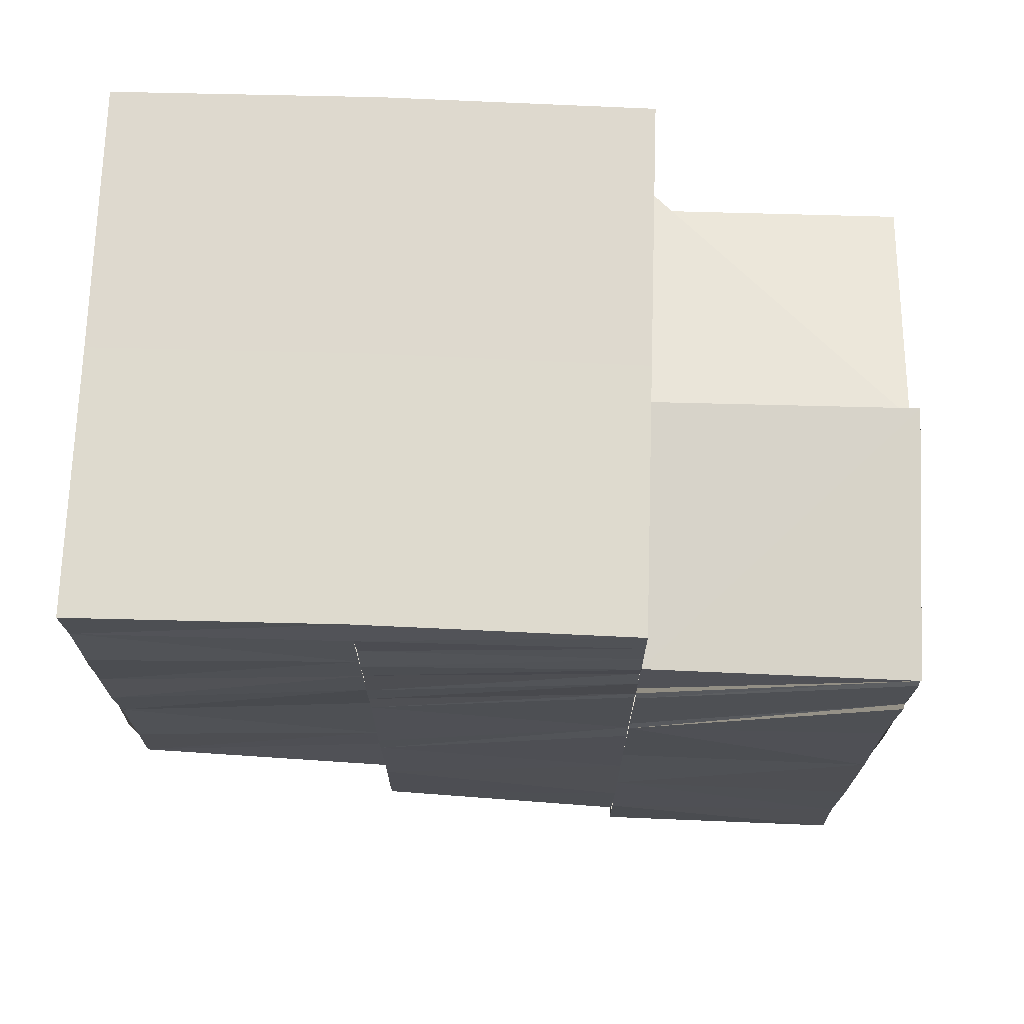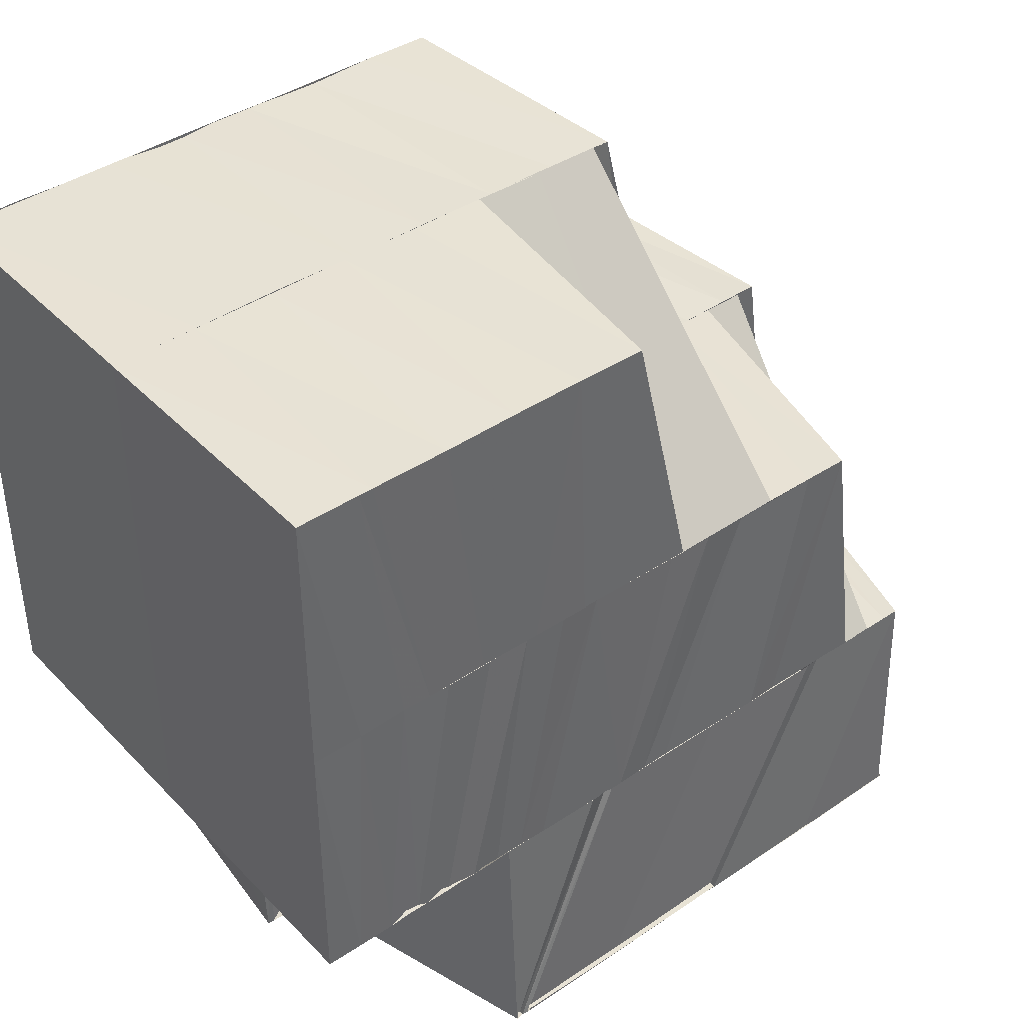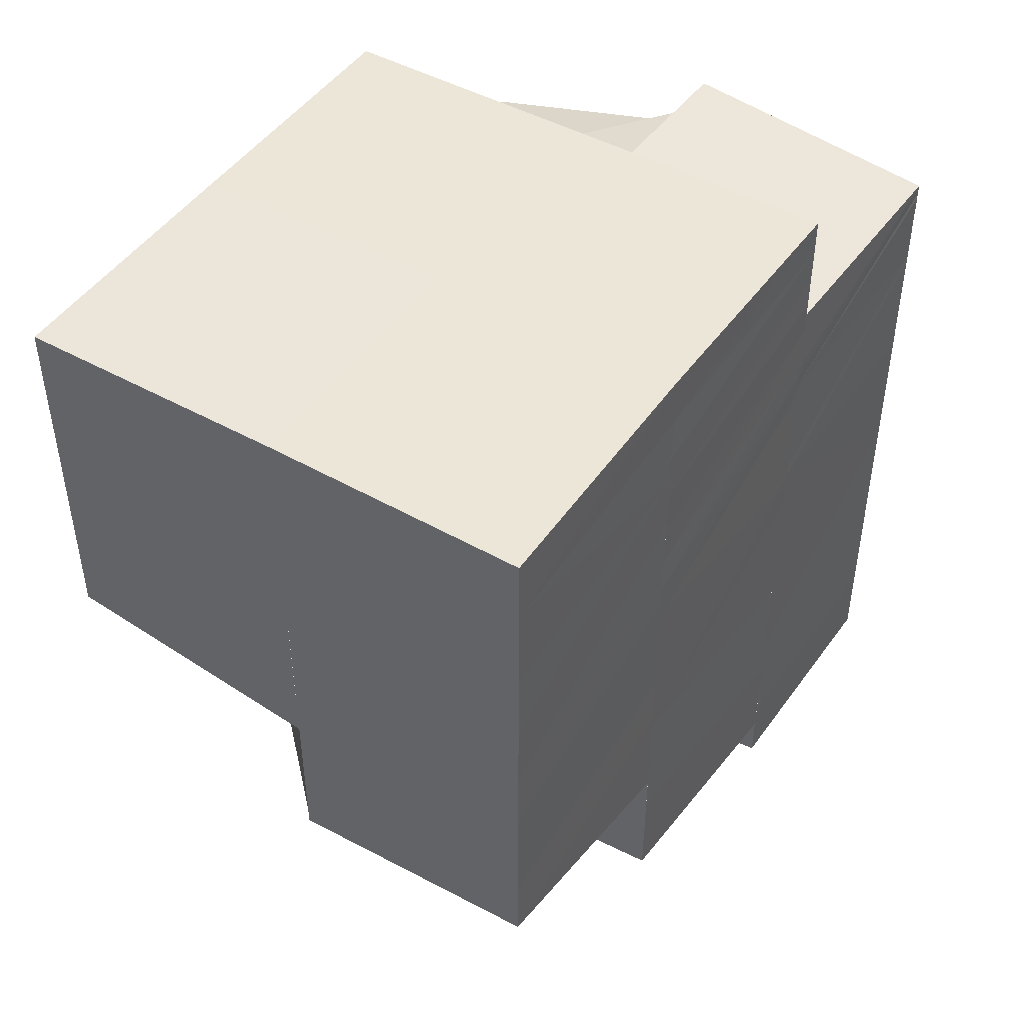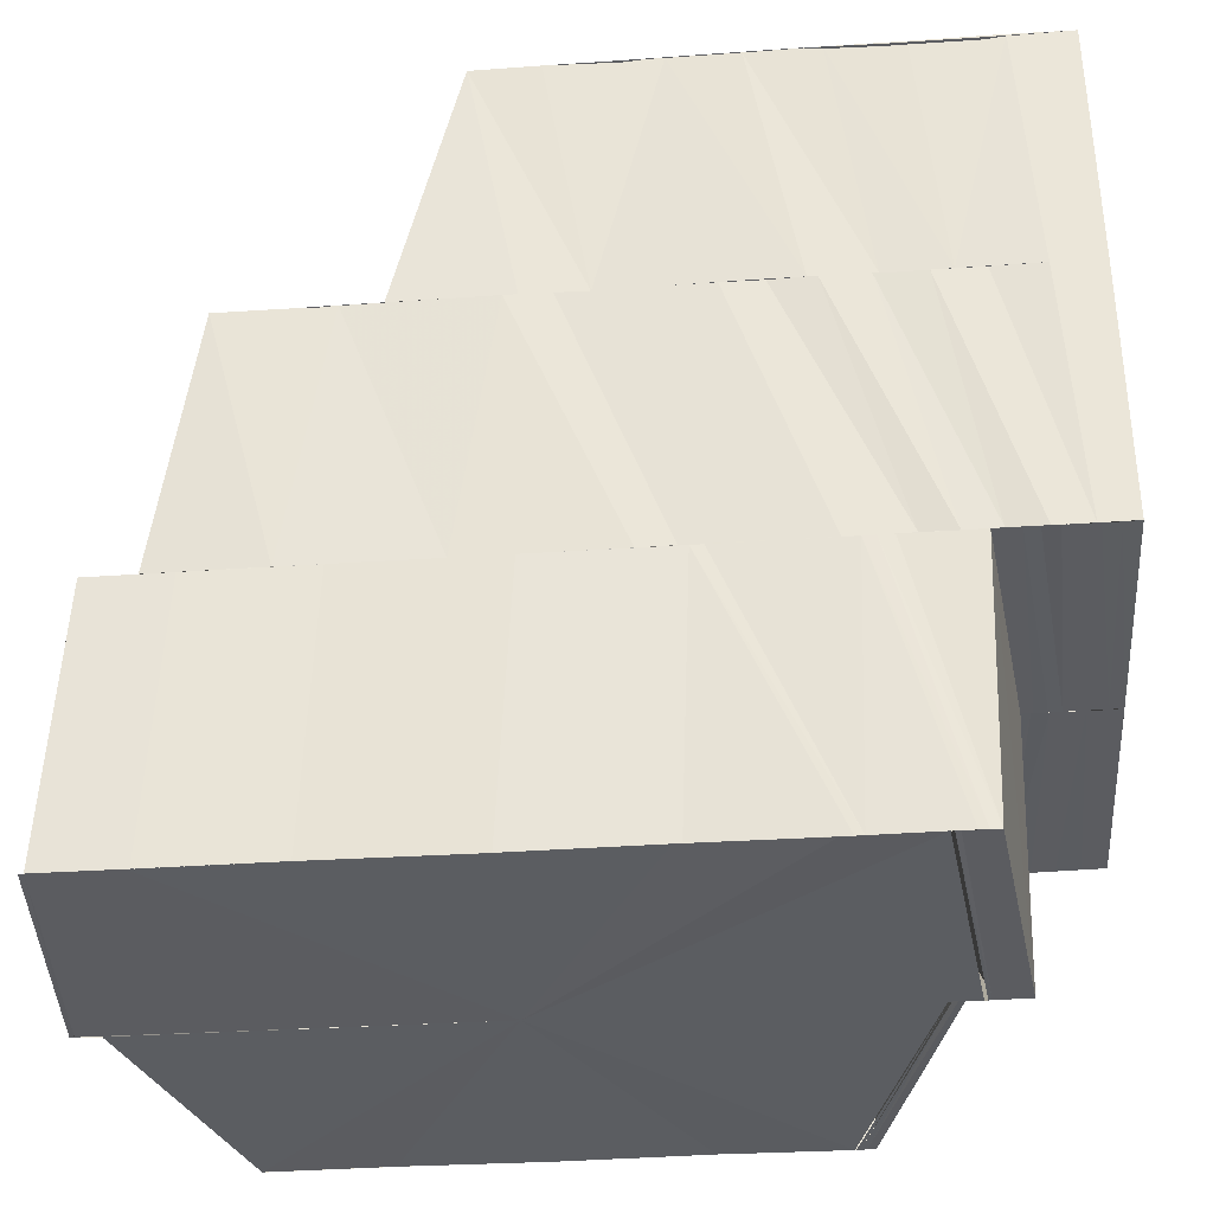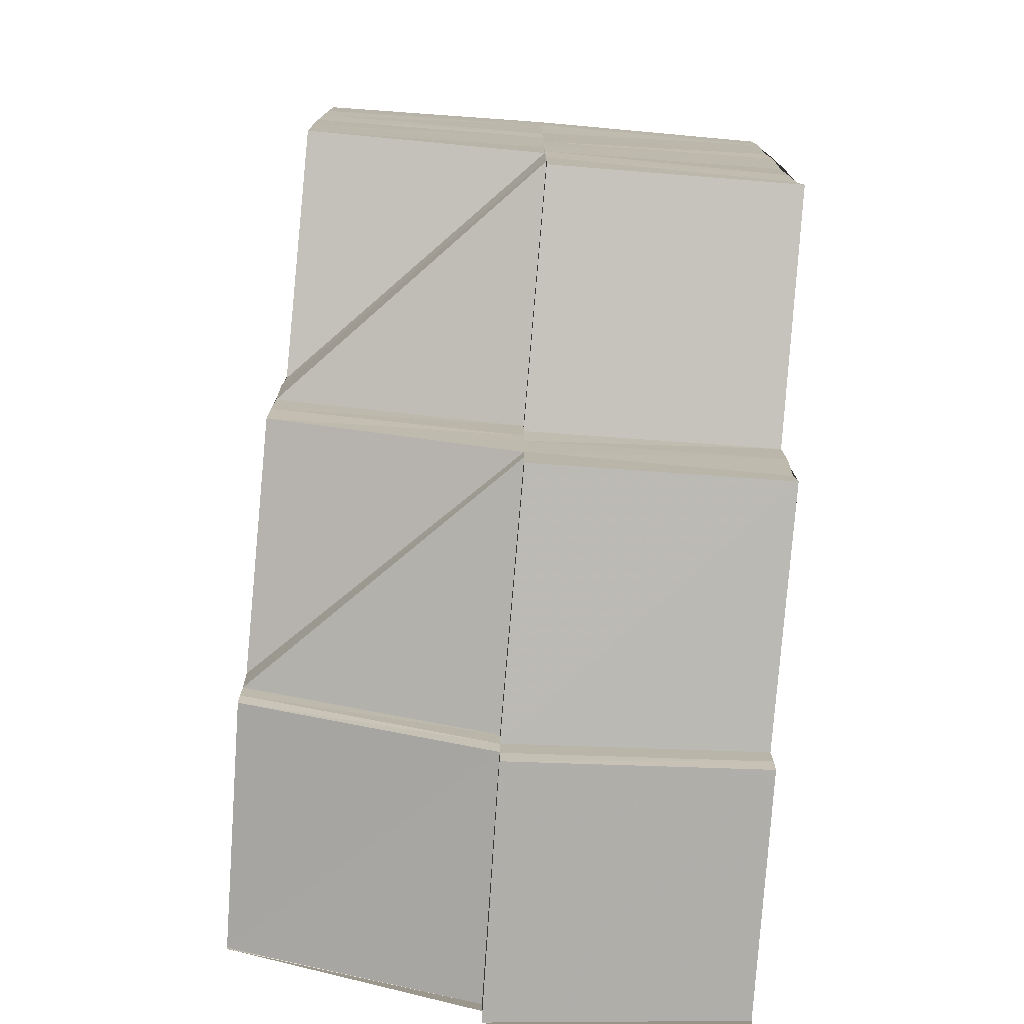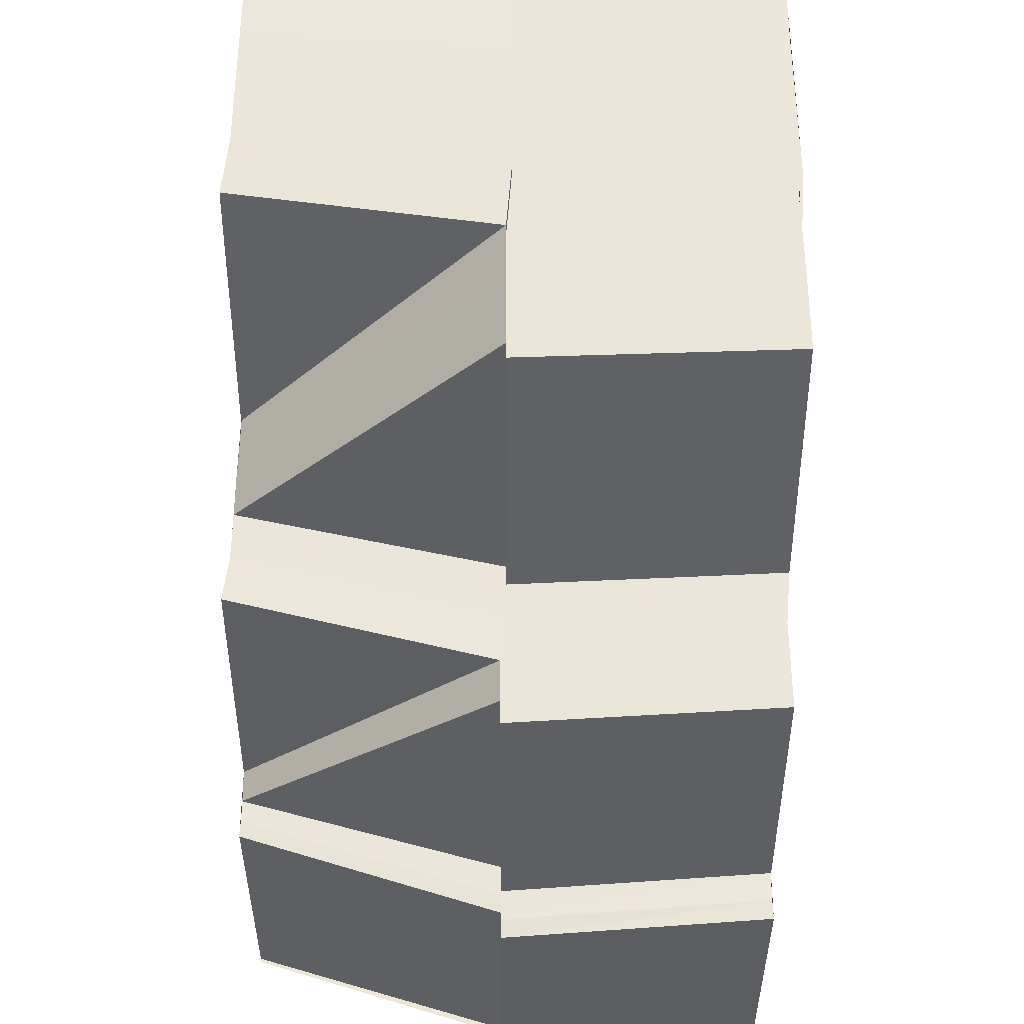
<metadata>
{"format":"obj","ext":"obj","renderer":"f3d","projection":"perspective","resolution":1024,"background":"white","views":[{"elev":71.2,"azim":-87.9,"up":"+Z"},{"elev":40.8,"azim":50.6,"up":"+Y"},{"elev":46.4,"azim":-147.3,"up":"+Z"},{"elev":-35.1,"azim":-84.8,"up":"+Y"},{"elev":-75.5,"azim":175.3,"up":"+Z"},{"elev":54.9,"azim":-178.9,"up":"+Y"}]}
</metadata>
<code>
o 8126
v 2174 1870 9.032
v 2174 1870 9.029
v 2174 1870 9.032
v 2174 1870 9.029
v 2174 1870 9.032
v 2174 1870 9.026
v 2174 1870 9.026
v 2174 1870 9.023
v 2174 1870 9.023
v 2174 1870 9.02
v 2174 1870 9.02
v 2174 1870 9.017
v 2174 1870 9.017
v 2174 1870 9.014
v 2174 1870 9.015
v 2174 1870 9.012
v 2174 1870 9.012
v 2174 1870 9.015
v 2174 1870 9.009
v 2174 1870 9.01
v 2174 1870 9.007
v 2174 1870 9.01
v 2174 1870 9.008
v 2174 1870 9.005
v 2174 1870 9.006
v 2174 1870 9.003
v 2174 1870 9.003
v 2174 1870 9.004
v 2174 1870 9.003
v 2174 1870 9.007
v 2174 1870 9.004
v 2174 1870 9.008
v 2174 1870 9.012
v 2174 1870 9.014
v 2174 1870 9.018
v 2174 1870 9.019
v 2174 1870 9.015
v 2174 1870 9.02
v 2174 1870 9.024
v 2174 1870 9.025
v 2174 1870 9.022
v 2174 1870 9.026
v 2174 1870 9.023
v 2174 1870 9.027
v 2174 1870 9.025
v 2174 1870 9.028
v 2174 1870 9.027
v 2174 1870 9.03
v 2174 1870 9.029
v 2174 1870 9.031
v 2174 1870 9.03
v 2174 1870 9.032
v 2174 1870 9.032
v 2174 1870 9.032
v 2174 1870 9.03
v 2174 1870 9.032
v 2174 1870 9.028
v 2174 1870 9.027
v 2174 1870 9.024
v 2174 1870 9.025
v 2174 1870 9.021
v 2174 1870 9.023
v 2174 1870 9.019
v 2174 1870 9.021
v 2174 1870 9.016
v 2174 1870 9.015
v 2174 1870 9.012
v 2174 1870 9.01
v 2174 1870 9.014
v 2174 1870 9.012
v 2174 1870 9.012
v 2174 1870 9.009
v 2174 1870 9.032
v 2174 1870 9.032
v 2174 1870 9.032
v 2174 1870 9.032
v 2174 1870 9.031
v 2174 1870 9.031
v 2174 1870 9.031
v 2174 1870 9.031
v 2174 1870 9.03
v 2174 1870 9.03
v 2174 1870 9.029
v 2174 1870 9.03
v 2174 1870 9.029
v 2174 1870 9.029
v 2174 1870 9.028
v 2174 1870 9.029
v 2174 1870 9.028
v 2174 1870 9.029
v 2174 1870 9.025
v 2174 1870 9.028
v 2174 1870 9.025
v 2174 1870 9.028
v 2174 1870 9.027
v 2174 1870 9.024
v 2174 1870 9.027
v 2174 1870 9.027
v 2174 1870 9.028
v 2174 1870 9.028
v 2174 1870 9.027
v 2174 1870 9.027
v 2174 1870 9.028
v 2174 1870 9.028
v 2174 1870 9.028
v 2174 1870 9.029
v 2174 1870 9.028
v 2174 1870 9.028
v 2174 1870 9.026
v 2174 1870 9.029
v 2174 1870 9.028
v 2174 1870 9.025
v 2174 1870 9.026
v 2174 1870 9.027
v 2174 1870 9.025
v 2174 1870 9.027
v 2174 1870 9.024
v 2174 1870 9.027
v 2174 1870 9.027
v 2174 1870 9.024
v 2174 1870 9.024
v 2174 1870 9.02
v 2174 1870 9.02
v 2174 1870 9.024
v 2174 1870 9.023
v 2174 1870 9.019
v 2174 1870 9.024
v 2174 1870 9.026
v 2174 1870 9.026
v 2174 1870 9.023
v 2174 1870 9.024
v 2174 1870 9.024
v 2174 1870 9.027
v 2174 1870 9.024
v 2174 1870 9.023
v 2174 1870 9.019
v 2174 1870 9.026
v 2174 1870 9.023
v 2174 1870 9.014
v 2174 1870 9.014
v 2174 1870 9.009
v 2174 1870 9.009
v 2174 1870 9.013
v 2174 1870 9.008
v 2174 1870 9.004
v 2174 1870 9.004
v 2174 1870 9.004
v 2174 1870 9.001
v 2174 1870 9.005
v 2174 1870 9.002
v 2174 1870 9.004
v 2174 1870 9.001
v 2174 1870 9.003
v 2174 1870 9.006
v 2174 1870 9.003
v 2174 1870 9.002
v 2174 1870 9.003
v 2174 1870 9.004
v 2174 1870 9.006
v 2174 1870 9.003
v 2174 1870 9.007
v 2174 1870 9.006
v 2174 1870 9.006
v 2174 1870 9.008
v 2174 1870 9.006
v 2174 1870 9.011
v 2174 1870 9.008
v 2174 1870 9.012
v 2174 1870 9.008
v 2174 1870 9.01
v 2174 1870 9.017
v 2174 1870 9.014
v 2174 1870 9.01
v 2174 1870 9.018
v 2174 1870 9.015
v 2174 1870 9.019
v 2174 1870 9.017
v 2174 1870 9.02
v 2174 1870 9.023
v 2174 1870 9.024
v 2174 1870 9.022
v 2174 1870 9.025
v 2174 1870 9.023
v 2174 1870 9.026
v 2174 1870 9.025
v 2174 1870 9.027
v 2174 1870 9.027
v 2174 1870 9.028
v 2174 1870 9.029
v 2174 1870 9.03
v 2174 1870 9.03
v 2174 1870 9.03
v 2174 1870 9.028
v 2174 1870 9.032
v 2174 1870 9.03
v 2174 1870 9.027
v 2174 1870 9.03
v 2174 1870 9.032
v 2174 1870 9.032
v 2174 1870 9.029
v 2174 1870 9.032
v 2174 1870 9.03
v 2174 1870 9.027
v 2174 1870 9.031
v 2174 1870 9.032
v 2174 1870 9.032
v 2174 1870 9.032
v 2174 1870 9.024
v 2174 1870 9.026
v 2174 1870 9.027
v 2174 1870 9.025
v 2174 1870 9.024
v 2174 1870 9.021
v 2174 1870 9.023
v 2174 1870 9.024
v 2174 1870 9.023
v 2174 1870 9.021
v 2174 1870 9.019
v 2174 1870 9.02
v 2174 1870 9.021
v 2174 1870 9.021
v 2174 1870 9.019
v 2174 1870 9.019
v 2174 1870 9.016
v 2174 1870 9.019
v 2174 1870 9.017
v 2174 1870 9.016
v 2174 1870 9.016
v 2174 1870 9.015
v 2174 1870 9.014
v 2174 1870 9.012
v 2174 1870 9.012
v 2174 1870 9.01
v 2174 1870 9.008
v 2174 1870 9.009
v 2174 1870 9.012
v 2174 1870 9.008
v 2174 1870 9.006
v 2174 1870 9.01
v 2174 1870 9.031
v 2174 1870 9.032
v 2174 1870 9.031
v 2174 1870 9.031
v 2174 1870 9.031
v 2174 1870 9.03
v 2174 1870 9.029
v 2174 1870 9.029
v 2174 1870 9.028
v 2174 1870 9.029
v 2174 1870 9.027
v 2174 1870 9.027
v 2174 1870 9.028
v 2174 1870 9.026
v 2174 1870 9.028
v 2174 1870 9.028
v 2174 1870 9.029
v 2174 1870 9.029
v 2174 1870 9.028
v 2174 1870 9.028
v 2174 1870 9.029
v 2174 1870 9.028
v 2174 1870 9.028
v 2174 1870 9.028
v 2174 1870 9.028
v 2174 1870 9.029
v 2174 1870 9.027
v 2174 1870 9.028
v 2174 1870 9.027
v 2174 1870 9.028
v 2174 1870 9.026
v 2174 1870 9.027
v 2174 1870 9.026
v 2174 1870 9.027
v 2174 1870 9.024
v 2174 1870 9.02
v 2174 1870 9.019
v 2174 1870 9.024
v 2174 1870 9.019
v 2174 1870 9.014
v 2174 1870 9.014
v 2174 1870 9.009
v 2174 1870 9.008
v 2174 1870 9.004
v 2174 1870 9.004
v 2174 1870 9.001
v 2174 1870 9.001
v 2174 1870 9.001
v 2174 1870 9
v 2174 1870 9.002
v 2174 1870 9.001
v 2174 1870 9.003
v 2174 1870 9
v 2174 1870 9.002
v 2174 1870 9.003
v 2174 1870 9.001
v 2174 1870 9.001
v 2174 1870 9.004
v 2174 1870 9.001
v 2174 1870 9
v 2174 1870 9
v 2174 1870 9.004
v 2174 1870 9.001
v 2174 1870 9.004
v 2174 1870 9.001
v 2174 1870 9.013
v 2174 1870 9.008
v 2174 1870 9.013
v 2174 1870 9.019
v 2174 1870 9.023
v 2174 1870 9.026
v 2174 1870 9.026
v 2174 1870 9.023
v 2174 1870 9.019
v 2174 1870 9.013
v 2174 1870 9.008
v 2174 1870 9.004
v 2174 1870 9.001
v 2174 1870 9
v 2174 1870 9
v 2174 1870 9.001
v 2174 1870 9.003
v 2174 1870 9.002
v 2174 1870 9.004
v 2174 1870 9.003
v 2174 1870 9.004
v 2174 1870 9
v 2174 1870 9
v 2174 1870 9.001
v 2174 1870 9.001
v 2174 1870 9.001
v 2174 1870 9.032
v 2174 1870 9.032
v 2174 1870 9.032
v 2174 1870 9.032
v 2174 1870 9.032
v 2174 1870 9.032
v 2174 1870 9.032
v 2174 1870 9.032
v 2174 1870 9.032
f 1 2 3
f 2 4 5
f 2 6 4
f 6 7 4
f 6 8 7
f 8 9 7
f 8 10 9
f 10 11 9
f 10 12 11
f 12 13 11
f 12 14 13
f 14 15 13
f 14 16 15
f 16 17 18
f 19 20 17
f 19 21 22
f 21 23 22
f 21 24 23
f 24 25 23
f 24 26 25
f 27 28 25
f 28 29 30
f 31 30 32
f 32 30 33
f 32 33 34
f 34 33 35
f 34 35 36
f 37 34 36
f 37 36 38
f 38 36 39
f 38 39 40
f 41 38 40
f 41 40 42
f 43 41 42
f 43 42 44
f 45 43 44
f 45 44 46
f 47 45 46
f 47 46 48
f 49 47 48
f 49 48 50
f 51 49 50
f 51 50 52
f 53 51 54
f 3 55 53
f 55 51 56
f 55 57 51
f 58 57 55
f 58 59 57
f 59 60 57
f 59 61 60
f 61 62 60
f 61 63 62
f 63 64 62
f 63 65 64
f 15 65 63
f 66 67 65
f 67 68 69
f 70 69 65
f 71 72 70
f 54 73 74
f 73 75 76
f 73 77 75
f 77 78 75
f 77 79 78
f 79 80 78
f 79 81 80
f 81 82 80
f 81 83 82
f 83 84 82
f 83 85 84
f 85 86 84
f 85 87 86
f 87 88 86
f 87 89 90
f 91 92 89
f 91 93 94
f 93 95 92
f 96 97 95
f 93 96 98
f 98 99 100
f 101 102 99
f 103 101 100
f 100 104 105
f 106 107 105
f 108 104 109
f 110 106 111
f 104 112 113
f 104 114 112
f 114 115 112
f 114 116 115
f 116 117 115
f 116 118 117
f 119 120 117
f 117 121 122
f 121 123 122
f 120 124 123
f 124 125 126
f 127 126 123
f 128 129 127
f 129 130 131
f 128 131 132
f 133 128 134
f 135 136 126
f 137 138 135
f 126 136 139
f 136 140 139
f 139 140 141
f 140 142 141
f 140 143 142
f 143 144 142
f 142 144 145
f 144 146 145
f 147 146 148
f 149 145 150
f 151 152 150
f 149 150 153
f 154 149 155
f 153 156 157
f 158 153 26
f 159 160 158
f 161 162 158
f 161 158 163
f 164 161 165
f 166 161 167
f 168 166 167
f 168 169 170
f 171 168 172
f 172 168 173
f 174 171 172
f 174 172 175
f 176 174 175
f 176 175 177
f 178 176 177
f 179 176 178
f 180 179 178
f 180 178 181
f 182 180 181
f 182 181 183
f 184 182 183
f 184 183 185
f 186 184 185
f 186 185 187
f 188 186 187
f 188 187 189
f 190 188 189
f 190 189 191
f 191 189 192
f 189 193 192
f 191 192 194
f 192 193 195
f 193 196 197
f 198 195 1
f 199 191 198
f 195 200 201
f 202 203 200
f 204 191 205
f 206 204 199
f 204 190 191
f 74 207 206
f 203 208 209
f 210 209 200
f 193 211 210
f 211 212 196
f 208 213 214
f 215 214 209
f 211 216 215
f 216 217 212
f 213 218 219
f 220 219 214
f 216 221 220
f 221 222 217
f 223 224 222
f 221 223 225
f 225 226 219
f 218 227 226
f 228 229 226
f 228 230 229
f 230 231 229
f 230 232 231
f 232 233 231
f 231 233 16
f 232 173 233
f 173 234 233
f 233 235 236
f 237 238 234
f 239 237 234
f 207 240 241
f 207 242 240
f 242 243 240
f 242 244 243
f 244 190 243
f 244 245 190
f 245 246 190
f 245 247 246
f 247 248 246
f 247 249 248
f 249 250 248
f 249 111 250
f 111 251 250
f 252 253 251
f 254 252 251
f 255 256 257
f 258 259 256
f 260 261 262
f 263 264 265
f 266 267 99
f 266 268 267
f 268 269 267
f 268 270 269
f 270 271 269
f 270 272 271
f 272 273 271
f 96 274 266
f 275 274 96
f 275 276 274
f 276 277 274
f 276 278 277
f 279 278 276
f 280 279 276
f 281 279 280
f 281 282 279
f 283 282 281
f 284 283 281
f 285 283 284
f 286 287 284
f 288 286 289
f 290 289 291
f 290 292 289
f 293 290 294
f 295 296 292
f 297 298 295
f 296 299 300
f 301 302 296
f 303 301 304
f 301 302 305
f 306 301 305
f 307 306 305
f 308 307 305
f 309 308 305
f 310 309 305
f 311 114 305
f 312 311 305
f 313 312 305
f 314 313 305
f 315 314 305
f 316 315 305
f 317 316 305
f 318 317 305
f 318 317 285
f 319 318 320
f 321 322 323
f 322 324 325
f 326 327 328
f 327 329 330
f 331 332 333
f 332 334 333
f 335 331 333
f 334 336 333
f 337 335 333
f 336 338 333
f 339 337 333
f 338 339 333

</code>
